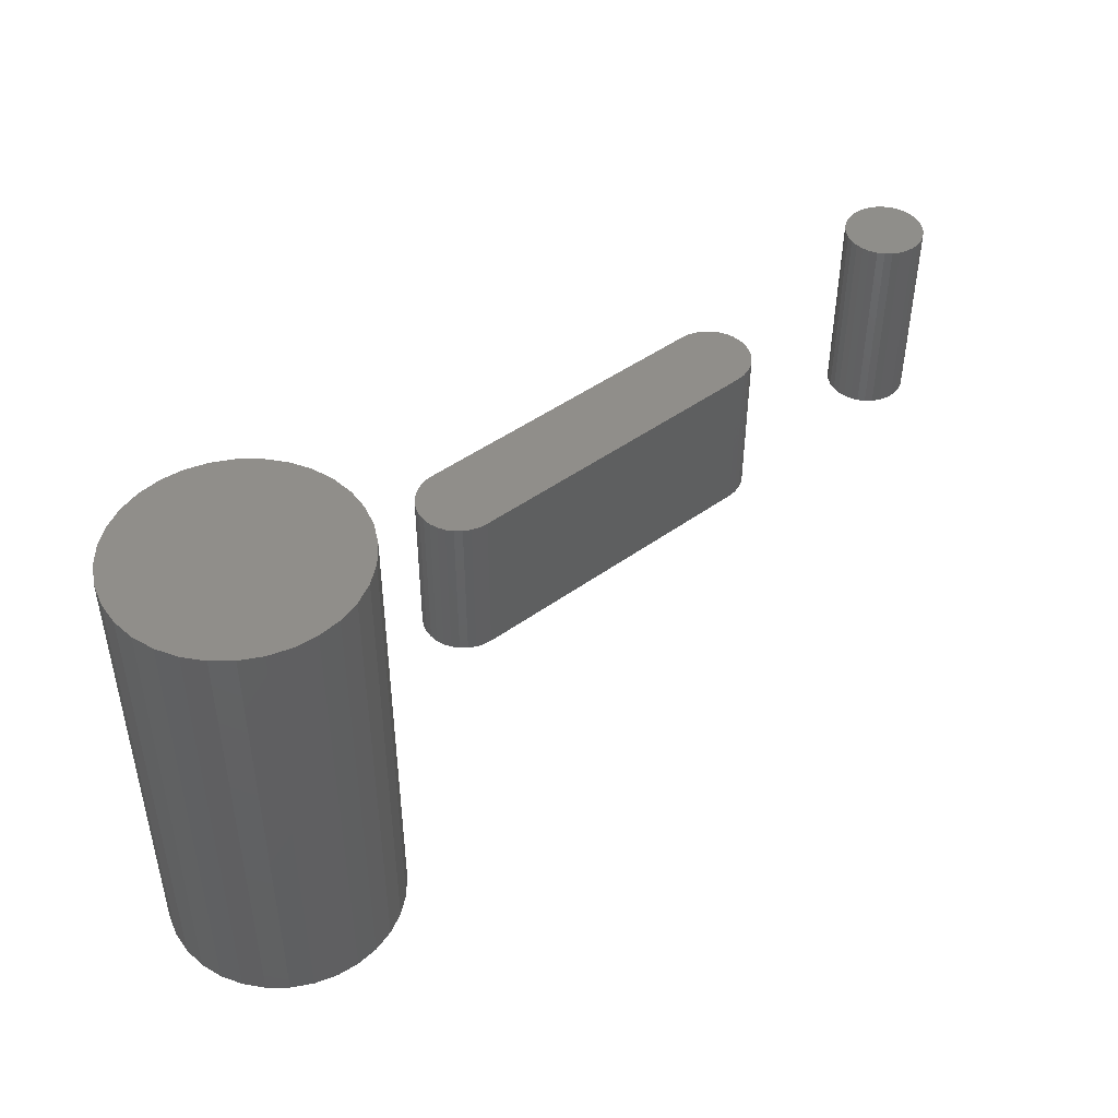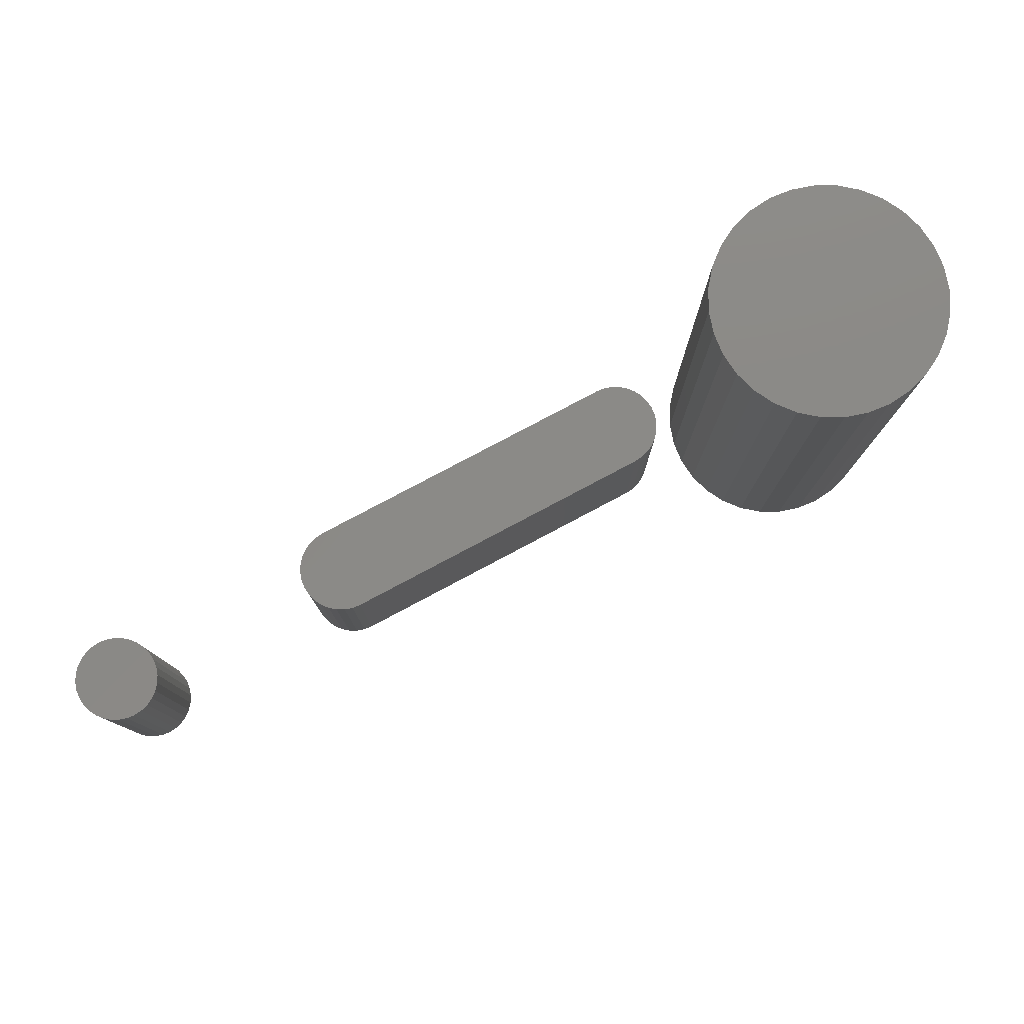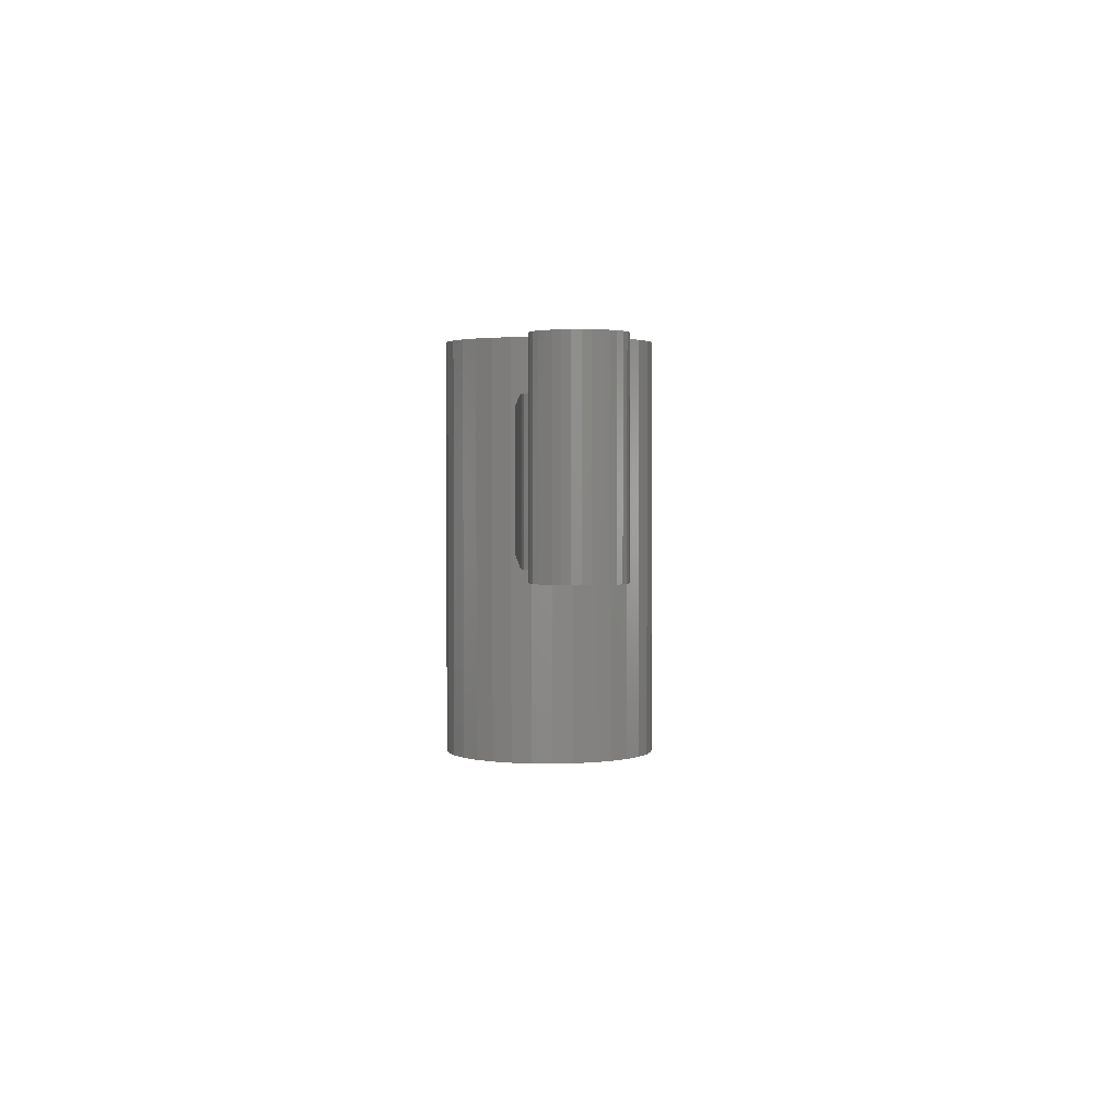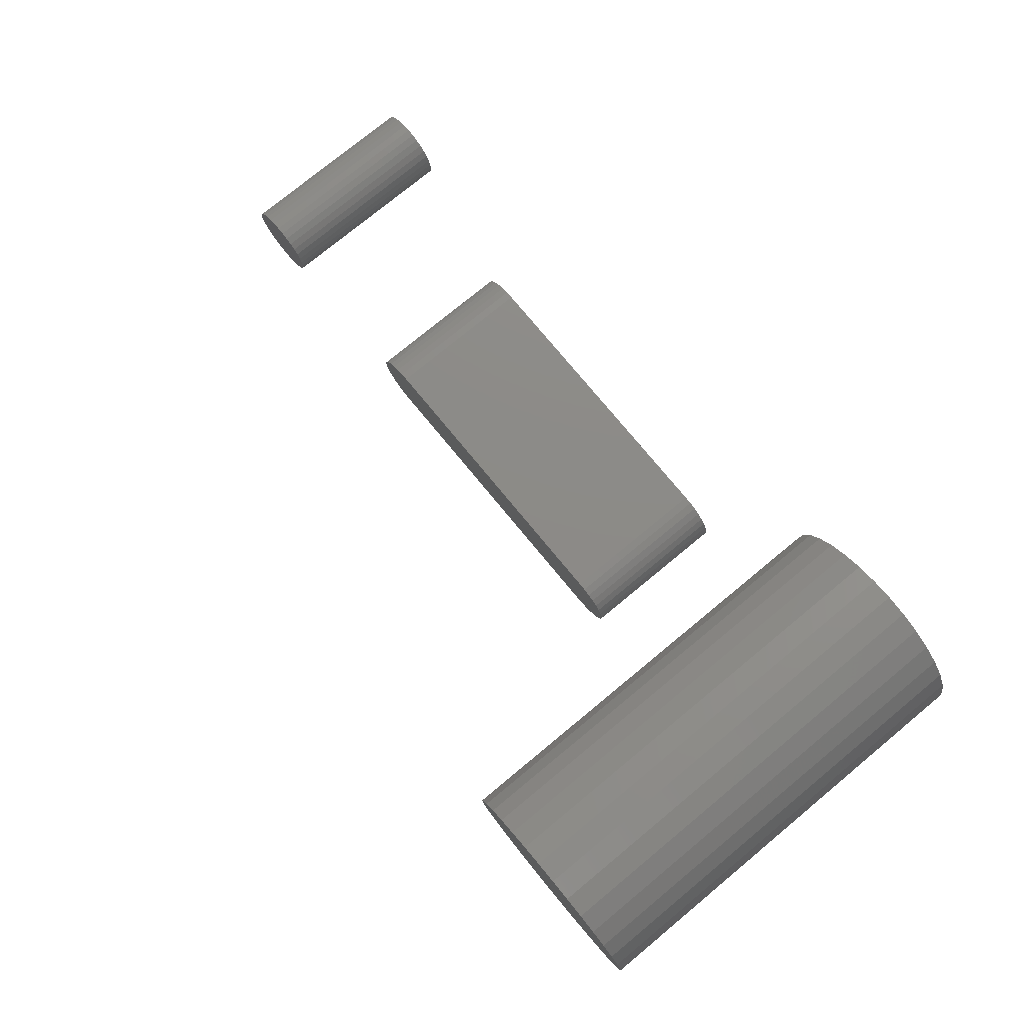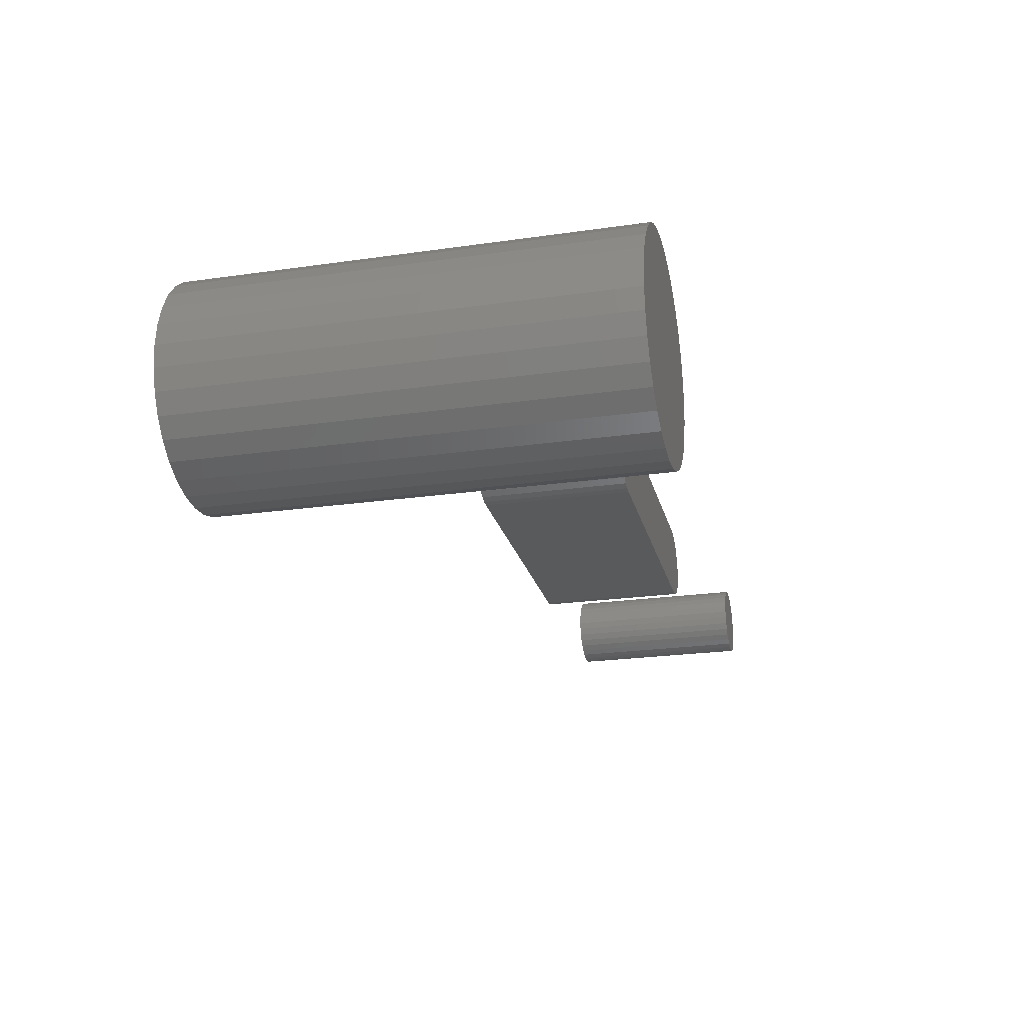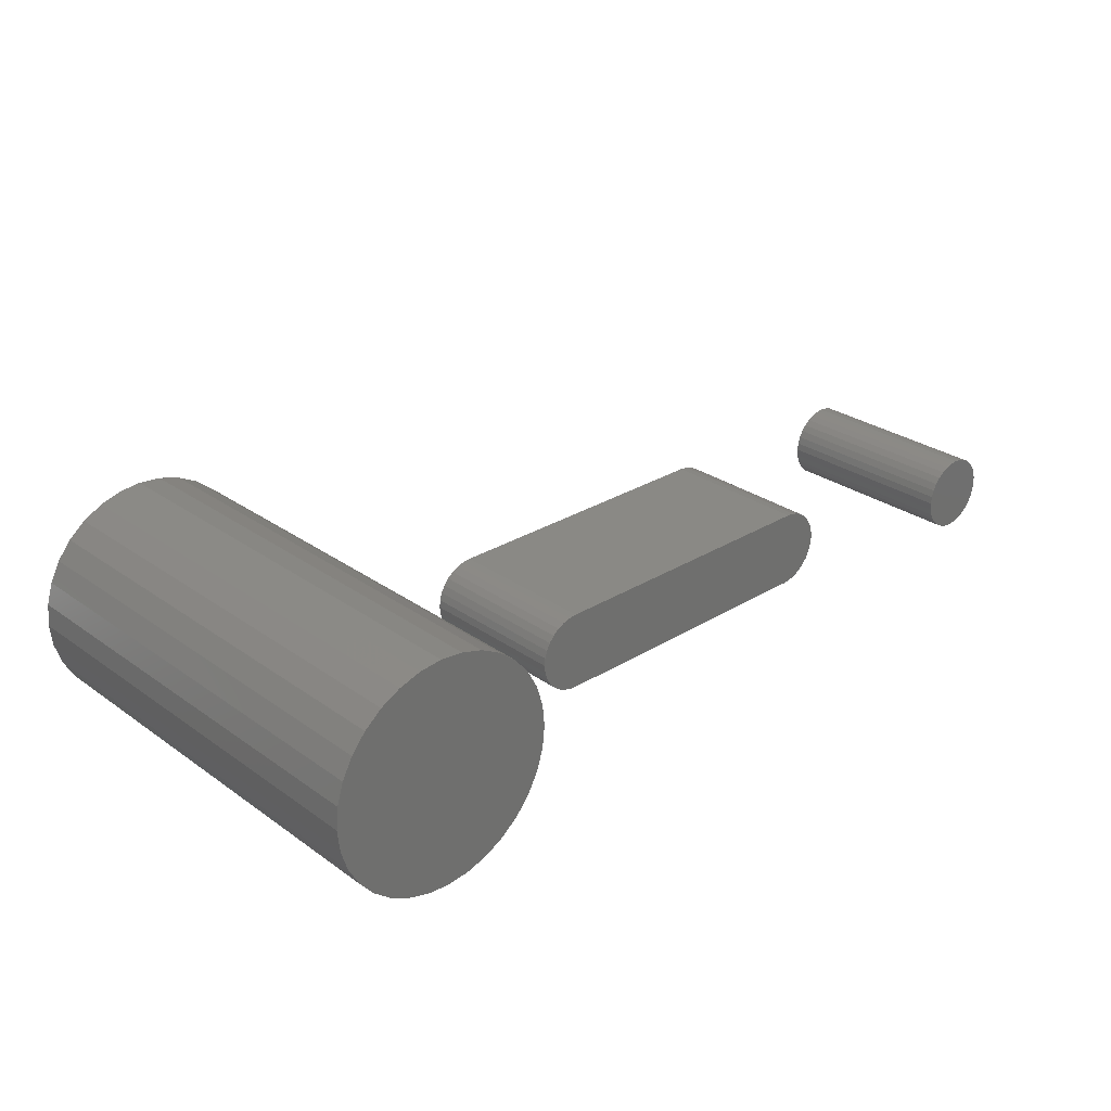
<metadata>
{"format":"stl","ext":"stl","renderer":"f3d","projection":"perspective","resolution":1024,"background":"white","views":[{"elev":45.6,"azim":-39.9,"up":"+Z"},{"elev":78.8,"azim":152.0,"up":"+Z"},{"elev":2.4,"azim":88.0,"up":"+Z"},{"elev":76.8,"azim":-129.5,"up":"+Y"},{"elev":-23.2,"azim":-76.4,"up":"+Y"},{"elev":28.0,"azim":-43.0,"up":"+Y"}]}
</metadata>
<code>
# stl→obj: 196 verts, 380 faces
v 0.6572 0.04737 0.2344
v 0.648 0.04646 0.2344
v 0.6391 0.04376 0.2344
v 0.6665 0.04646 0.2344
v 0.6754 0.04376 0.2344
v 0.6309 0.03939 0.2344
v 0.6836 0.03939 0.2344
v 0.6237 0.03349 0.2344
v 0.6907 0.03349 0.2344
v 0.6179 0.02632 0.2344
v 0.6966 0.02632 0.2344
v 0.6135 0.01813 0.2344
v 0.701 0.01813 0.2344
v 0.6108 0.009241 0.2344
v 0.7037 0.009241 0.2344
v 0.7037 -0.009241 0.2344
v 0.6135 -0.01813 0.2344
v 0.701 -0.01813 0.2344
v 0.6179 -0.02632 0.2344
v 0.6966 -0.02632 0.2344
v 0.6237 -0.03349 0.2344
v 0.6907 -0.03349 0.2344
v 0.6309 -0.03939 0.2344
v 0.6836 -0.03939 0.2344
v 0.6391 -0.04376 0.2344
v 0.6754 -0.04376 0.2344
v 0.648 -0.04646 0.2344
v 0.6572 -0.04737 0.2344
v 0.6665 -0.04646 0.2344
v 0.7046 0 0.2344
v 0.6099 5.801e-18 0.2344
v 0.6108 -0.009241 0.2344
v 0.6391 0.04376 0
v 0.648 0.04646 0
v 0.6572 0.04737 0
v 0.6665 0.04646 0
v 0.6754 0.04376 0
v 0.6309 0.03939 0
v 0.6836 0.03939 0
v 0.6237 0.03349 0
v 0.6907 0.03349 0
v 0.6179 0.02632 0
v 0.6966 0.02632 0
v 0.6135 0.01813 0
v 0.701 0.01813 0
v 0.6108 0.009241 0
v 0.7037 0.009241 0
v 0.701 -0.01813 0
v 0.6135 -0.01813 0
v 0.7037 -0.009241 0
v 0.6179 -0.02632 0
v 0.6966 -0.02632 0
v 0.6237 -0.03349 0
v 0.6907 -0.03349 0
v 0.6309 -0.03939 0
v 0.6836 -0.03939 0
v 0.6391 -0.04376 0
v 0.6754 -0.04376 0
v 0.648 -0.04646 0
v 0.6572 -0.04737 0
v 0.6665 -0.04646 0
v 0.6108 -0.009241 0
v 0.6099 5.801e-18 0
v 0.7046 0 0
v 0.3892 0.04364 0.1875
v -0.02858 0.03912 0.1875
v 0.3977 0.03912 0.1875
v -0.036 0.03304 0.1875
v 0.4051 0.03304 0.1875
v -0.04208 0.02562 0.1875
v 0.4112 0.02562 0.1875
v -0.0466 0.01716 0.1875
v 0.4157 0.01716 0.1875
v -0.04939 0.007983 0.1875
v 0.4185 0.007983 0.1875
v 0.4185 -0.01111 0.1875
v -0.0466 -0.02029 0.1875
v 0.4157 -0.02029 0.1875
v -0.04208 -0.02875 0.1875
v 0.4112 -0.02875 0.1875
v -0.036 -0.03616 0.1875
v 0.4051 -0.03616 0.1875
v -0.02858 -0.04225 0.1875
v 0.3977 -0.04225 0.1875
v -0.02012 -0.04677 0.1875
v -0.02012 0.04364 0.1875
v 0.38 0.04643 0.1875
v 0.3705 0.04737 0.1875
v -0.001398 0.04737 0.1875
v -0.01094 0.04643 0.1875
v 0.3892 -0.04677 0.1875
v -0.01094 -0.04955 0.1875
v -0.001398 -0.05049 0.1875
v 0.3705 -0.05049 0.1875
v 0.38 -0.04955 0.1875
v 0.4194 -0.001563 0.1875
v -0.05033 -0.001563 0.1875
v -0.04939 -0.01111 0.1875
v 0.3977 0.03912 0
v -0.02858 0.03912 0
v 0.3892 0.04364 0
v -0.036 0.03304 0
v 0.4051 0.03304 0
v -0.04208 0.02562 0
v 0.4112 0.02562 0
v -0.0466 0.01716 0
v 0.4157 0.01716 0
v -0.04939 0.007983 0
v 0.4185 0.007983 0
v 0.4157 -0.02029 0
v -0.0466 -0.02029 0
v 0.4185 -0.01111 0
v -0.04208 -0.02875 0
v 0.4112 -0.02875 0
v -0.036 -0.03616 0
v 0.4051 -0.03616 0
v -0.02858 -0.04225 0
v 0.3977 -0.04225 0
v -0.02012 -0.04677 0
v -0.02012 0.04364 0
v -0.01094 0.04643 0
v -0.001398 0.04737 0
v 0.3705 0.04737 0
v 0.38 0.04643 0
v 0.3892 -0.04677 0
v 0.38 -0.04955 0
v 0.3705 -0.05049 0
v -0.001398 -0.05049 0
v -0.01094 -0.04955 0
v -0.04939 -0.01111 0
v -0.05033 -0.001563 0
v 0.4194 -0.001563 0
v -0.2793 0.1421 -0.2812
v -0.2516 0.1394 -0.2812
v -0.307 0.1394 -0.2812
v -0.3337 0.1313 -0.2812
v -0.2249 0.1313 -0.2812
v -0.2516 -0.1394 -0.2812
v -0.307 -0.1394 -0.2812
v -0.2249 -0.1313 -0.2812
v -0.2793 -0.1421 -0.2812
v -0.3337 -0.1313 -0.2812
v -0.3582 -0.1182 -0.2812
v -0.2003 -0.1182 -0.2812
v -0.3798 -0.1005 -0.2812
v -0.1788 -0.1005 -0.2812
v -0.3974 -0.07895 -0.2812
v -0.1611 -0.07895 -0.2812
v -0.4106 -0.05438 -0.2812
v -0.148 -0.05438 -0.2812
v -0.4187 -0.02772 -0.2812
v -0.1399 -0.02772 -0.2812
v -0.4214 1.74e-17 -0.2812
v -0.1372 0 -0.2812
v -0.4187 0.02772 -0.2812
v -0.1399 0.02772 -0.2812
v -0.4106 0.05438 -0.2812
v -0.148 0.05438 -0.2812
v -0.3974 0.07895 -0.2812
v -0.1611 0.07895 -0.2812
v -0.3798 0.1005 -0.2812
v -0.1788 0.1005 -0.2812
v -0.3582 0.1182 -0.2812
v -0.2003 0.1182 -0.2812
v -0.307 0.1394 0.2812
v -0.2516 0.1394 0.2812
v -0.2793 0.1421 0.2812
v -0.3337 0.1313 0.2812
v -0.2249 0.1313 0.2812
v -0.2249 -0.1313 0.2812
v -0.307 -0.1394 0.2812
v -0.2516 -0.1394 0.2812
v -0.2793 -0.1421 0.2812
v -0.2003 0.1182 0.2812
v -0.3582 0.1182 0.2812
v -0.1788 0.1005 0.2812
v -0.3798 0.1005 0.2812
v -0.1611 0.07895 0.2812
v -0.3974 0.07895 0.2812
v -0.148 0.05438 0.2812
v -0.4106 0.05438 0.2812
v -0.1399 0.02772 0.2812
v -0.4187 0.02772 0.2812
v -0.1372 0 0.2812
v -0.4214 1.74e-17 0.2812
v -0.1399 -0.02772 0.2812
v -0.4187 -0.02772 0.2812
v -0.148 -0.05438 0.2812
v -0.4106 -0.05438 0.2812
v -0.1611 -0.07895 0.2812
v -0.3974 -0.07895 0.2812
v -0.1788 -0.1005 0.2812
v -0.3798 -0.1005 0.2812
v -0.2003 -0.1182 0.2812
v -0.3582 -0.1182 0.2812
v -0.3337 -0.1313 0.2812
f 1 2 3
f 4 1 3
f 4 3 5
f 5 3 6
f 5 6 7
f 7 6 8
f 7 8 9
f 9 8 10
f 9 10 11
f 11 10 12
f 11 12 13
f 13 12 14
f 13 14 15
f 16 17 18
f 18 17 19
f 18 19 20
f 20 19 21
f 20 21 22
f 22 21 23
f 22 23 24
f 24 23 25
f 24 25 26
f 26 25 27
f 26 27 28
f 26 28 29
f 15 14 30
f 30 14 31
f 30 31 16
f 16 31 32
f 16 32 17
f 33 34 35
f 33 35 36
f 37 33 36
f 38 33 37
f 39 38 37
f 40 38 39
f 41 40 39
f 42 40 41
f 43 42 41
f 44 42 43
f 45 44 43
f 46 44 45
f 47 46 45
f 48 49 50
f 51 49 48
f 52 51 48
f 53 51 52
f 54 53 52
f 55 53 54
f 56 55 54
f 57 55 56
f 58 57 56
f 59 57 58
f 60 59 58
f 61 60 58
f 49 62 50
f 50 62 63
f 50 63 64
f 64 63 46
f 64 46 47
f 64 30 50
f 50 30 16
f 50 16 48
f 48 16 18
f 48 18 52
f 52 18 20
f 52 20 54
f 54 20 22
f 54 22 56
f 56 22 24
f 56 24 58
f 58 24 26
f 58 26 61
f 61 26 29
f 61 29 60
f 60 29 28
f 60 28 59
f 59 28 27
f 59 27 57
f 57 27 25
f 57 25 55
f 55 25 23
f 55 23 53
f 53 23 21
f 53 21 51
f 51 21 19
f 51 19 49
f 49 19 17
f 49 17 62
f 62 17 32
f 62 32 63
f 63 32 31
f 63 31 46
f 46 31 14
f 46 14 44
f 44 14 12
f 44 12 42
f 42 12 10
f 42 10 40
f 40 10 8
f 40 8 38
f 38 8 6
f 38 6 33
f 33 6 3
f 33 3 34
f 34 3 2
f 34 2 35
f 35 2 1
f 35 1 36
f 36 1 4
f 36 4 37
f 37 4 5
f 37 5 39
f 39 5 7
f 39 7 41
f 41 7 9
f 41 9 43
f 43 9 11
f 43 11 45
f 45 11 13
f 45 13 47
f 47 13 15
f 47 15 64
f 64 15 30
f 65 66 67
f 67 66 68
f 67 68 69
f 69 68 70
f 69 70 71
f 71 70 72
f 71 72 73
f 73 72 74
f 73 74 75
f 76 77 78
f 78 77 79
f 78 79 80
f 80 79 81
f 80 81 82
f 82 81 83
f 82 83 84
f 84 83 85
f 86 66 65
f 86 65 87
f 86 87 88
f 86 88 89
f 86 89 90
f 91 84 85
f 91 85 92
f 91 92 93
f 91 93 94
f 91 94 95
f 75 74 96
f 96 74 97
f 96 97 76
f 76 97 98
f 76 98 77
f 99 100 101
f 102 100 99
f 103 102 99
f 104 102 103
f 105 104 103
f 106 104 105
f 107 106 105
f 108 106 107
f 109 108 107
f 110 111 112
f 113 111 110
f 114 113 110
f 115 113 114
f 116 115 114
f 117 115 116
f 118 117 116
f 119 117 118
f 120 121 122
f 120 122 123
f 120 123 124
f 120 124 101
f 120 101 100
f 125 126 127
f 125 127 128
f 125 128 129
f 125 129 119
f 125 119 118
f 111 130 112
f 112 130 131
f 112 131 132
f 132 131 108
f 132 108 109
f 128 93 129
f 129 93 92
f 129 92 119
f 119 92 85
f 119 85 117
f 117 85 83
f 117 83 115
f 115 83 81
f 115 81 113
f 113 81 79
f 113 79 111
f 111 79 77
f 111 77 130
f 130 77 98
f 130 98 131
f 131 98 97
f 131 97 108
f 108 97 74
f 108 74 106
f 106 74 72
f 106 72 104
f 104 72 70
f 104 70 102
f 102 70 68
f 102 68 100
f 100 68 66
f 100 66 120
f 120 66 86
f 120 86 121
f 121 86 90
f 121 90 122
f 122 90 89
f 88 123 89
f 89 123 122
f 123 88 124
f 124 88 87
f 124 87 101
f 101 87 65
f 101 65 99
f 99 65 67
f 99 67 103
f 103 67 69
f 103 69 105
f 105 69 71
f 105 71 107
f 107 71 73
f 107 73 109
f 109 73 75
f 109 75 132
f 132 75 96
f 132 96 112
f 112 96 76
f 112 76 110
f 110 76 78
f 110 78 114
f 114 78 80
f 114 80 116
f 116 80 82
f 116 82 118
f 118 82 84
f 118 84 125
f 125 84 91
f 125 91 126
f 126 91 95
f 126 95 127
f 127 95 94
f 93 128 94
f 94 128 127
f 133 134 135
f 136 135 134
f 137 136 134
f 138 139 140
f 141 139 138
f 139 142 140
f 140 142 143
f 140 143 144
f 144 143 145
f 144 145 146
f 146 145 147
f 146 147 148
f 148 147 149
f 148 149 150
f 150 149 151
f 150 151 152
f 152 151 153
f 152 153 154
f 154 153 155
f 154 155 156
f 156 155 157
f 156 157 158
f 158 157 159
f 158 159 160
f 160 159 161
f 160 161 162
f 162 161 163
f 162 163 164
f 164 163 136
f 164 136 137
f 165 166 167
f 166 165 168
f 166 168 169
f 170 171 172
f 172 171 173
f 169 168 174
f 174 168 175
f 174 175 176
f 176 175 177
f 176 177 178
f 178 177 179
f 178 179 180
f 180 179 181
f 180 181 182
f 182 181 183
f 182 183 184
f 184 183 185
f 184 185 186
f 186 185 187
f 186 187 188
f 188 187 189
f 188 189 190
f 190 189 191
f 190 191 192
f 192 191 193
f 192 193 194
f 194 193 195
f 194 195 170
f 170 195 196
f 170 196 171
f 154 184 152
f 152 184 186
f 152 186 150
f 150 186 188
f 150 188 148
f 148 188 190
f 148 190 146
f 146 190 192
f 146 192 144
f 144 192 194
f 144 194 140
f 140 194 170
f 140 170 138
f 138 170 172
f 138 172 141
f 141 172 173
f 141 173 139
f 139 173 171
f 139 171 142
f 142 171 196
f 142 196 143
f 143 196 195
f 143 195 145
f 145 195 193
f 145 193 147
f 147 193 191
f 147 191 149
f 149 191 189
f 149 189 151
f 151 189 187
f 151 187 153
f 153 187 185
f 153 185 155
f 155 185 183
f 155 183 157
f 157 183 181
f 157 181 159
f 159 181 179
f 159 179 161
f 161 179 177
f 161 177 163
f 163 177 175
f 163 175 136
f 136 175 168
f 136 168 135
f 135 168 165
f 135 165 133
f 133 165 167
f 133 167 134
f 134 167 166
f 134 166 137
f 137 166 169
f 137 169 164
f 164 169 174
f 164 174 162
f 162 174 176
f 162 176 160
f 160 176 178
f 160 178 158
f 158 178 180
f 158 180 156
f 156 180 182
f 156 182 154
f 154 182 184

</code>
